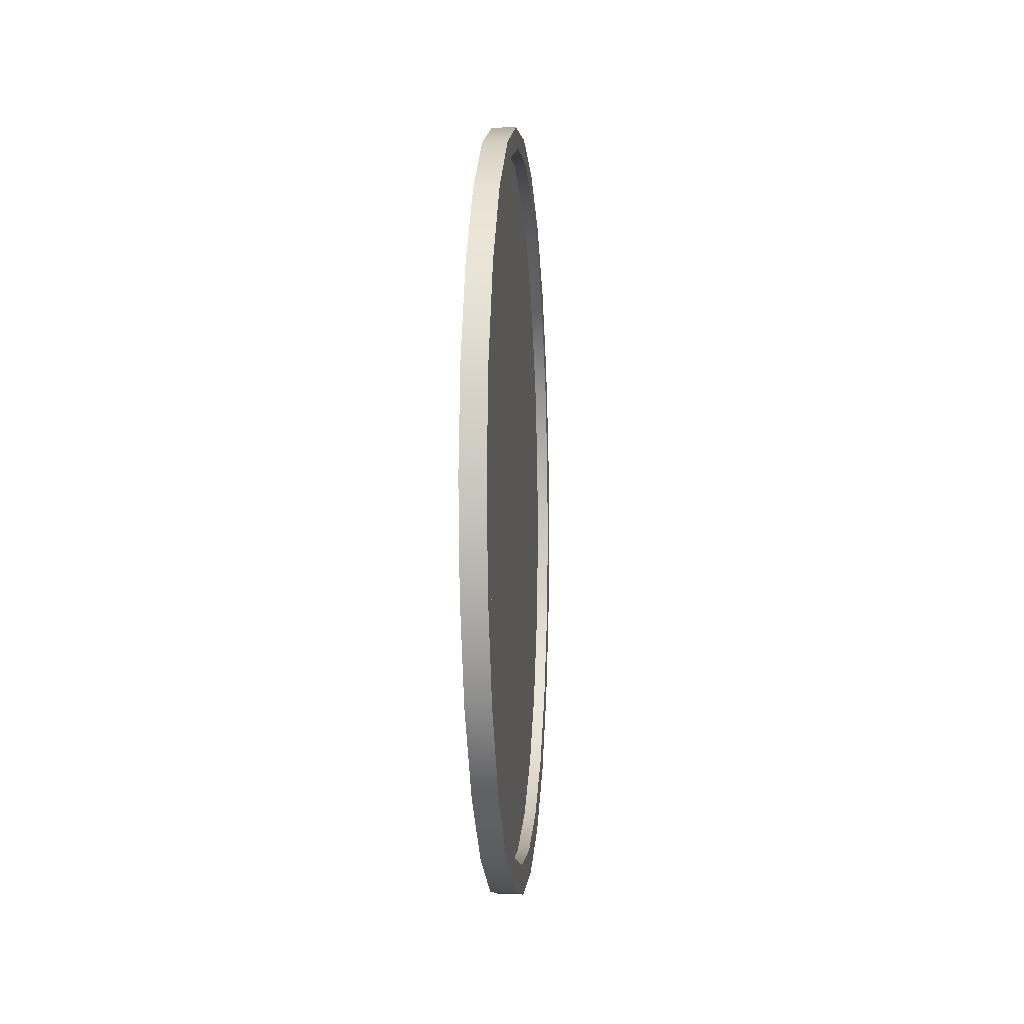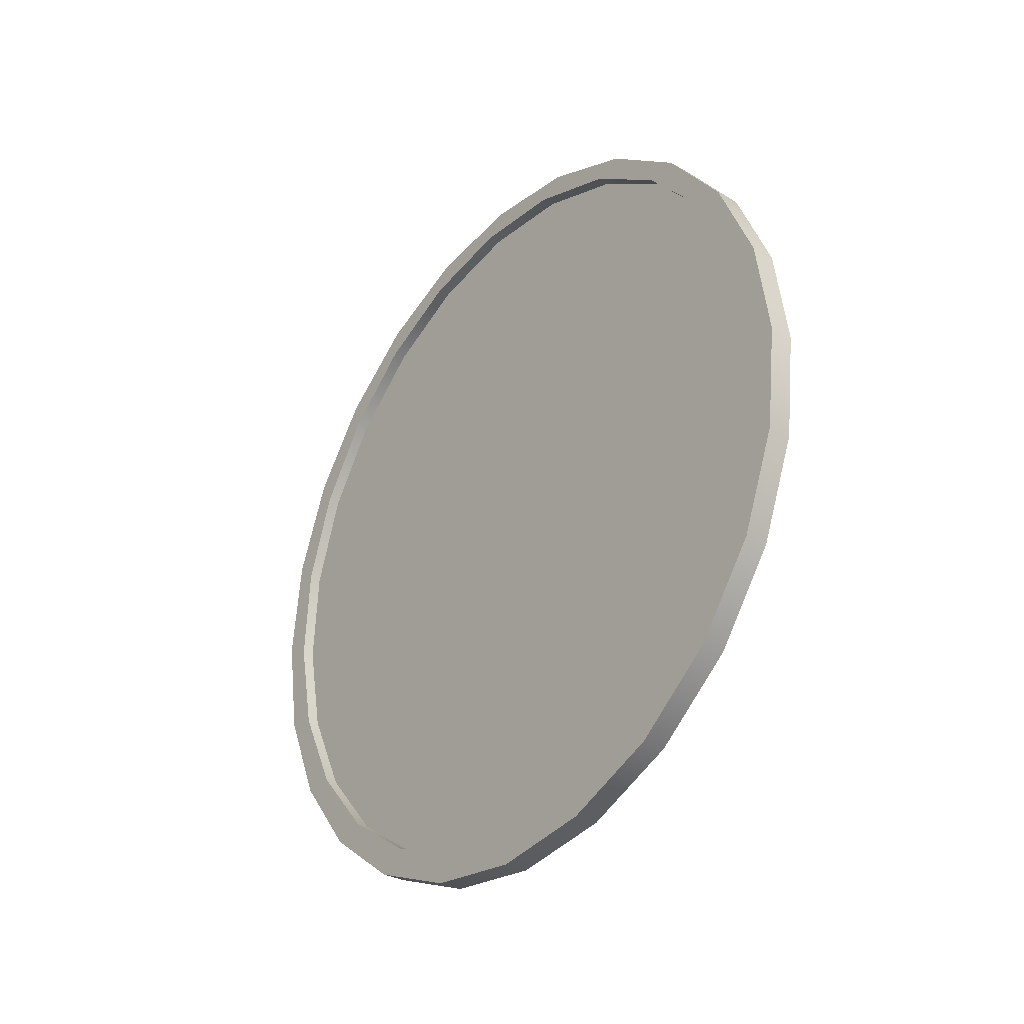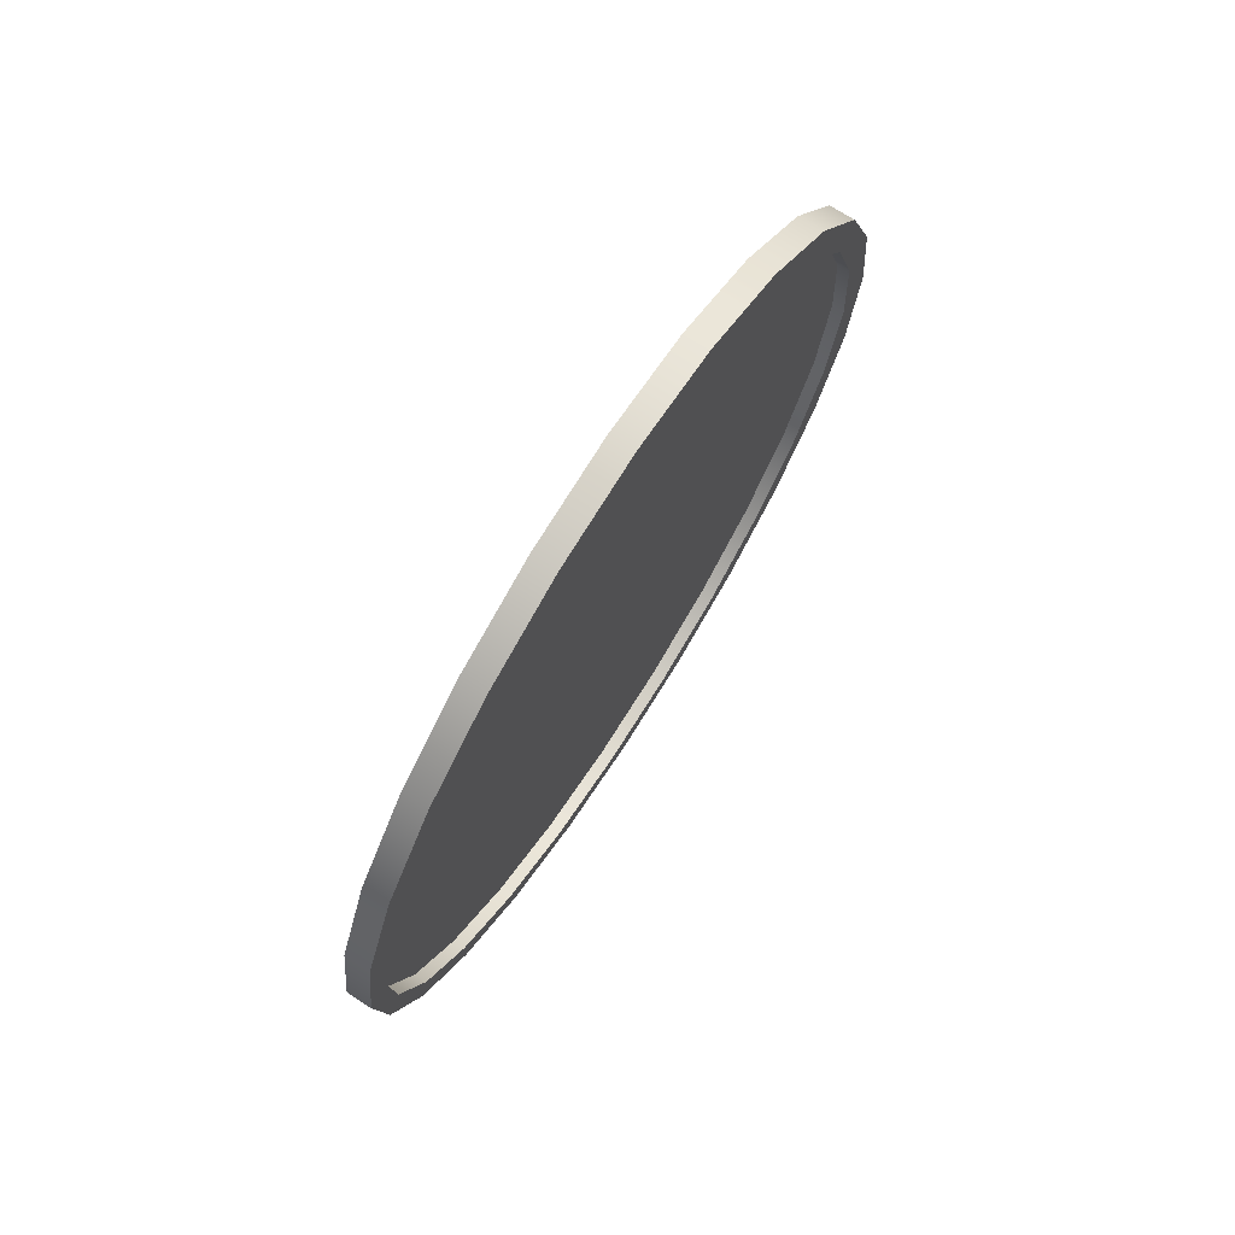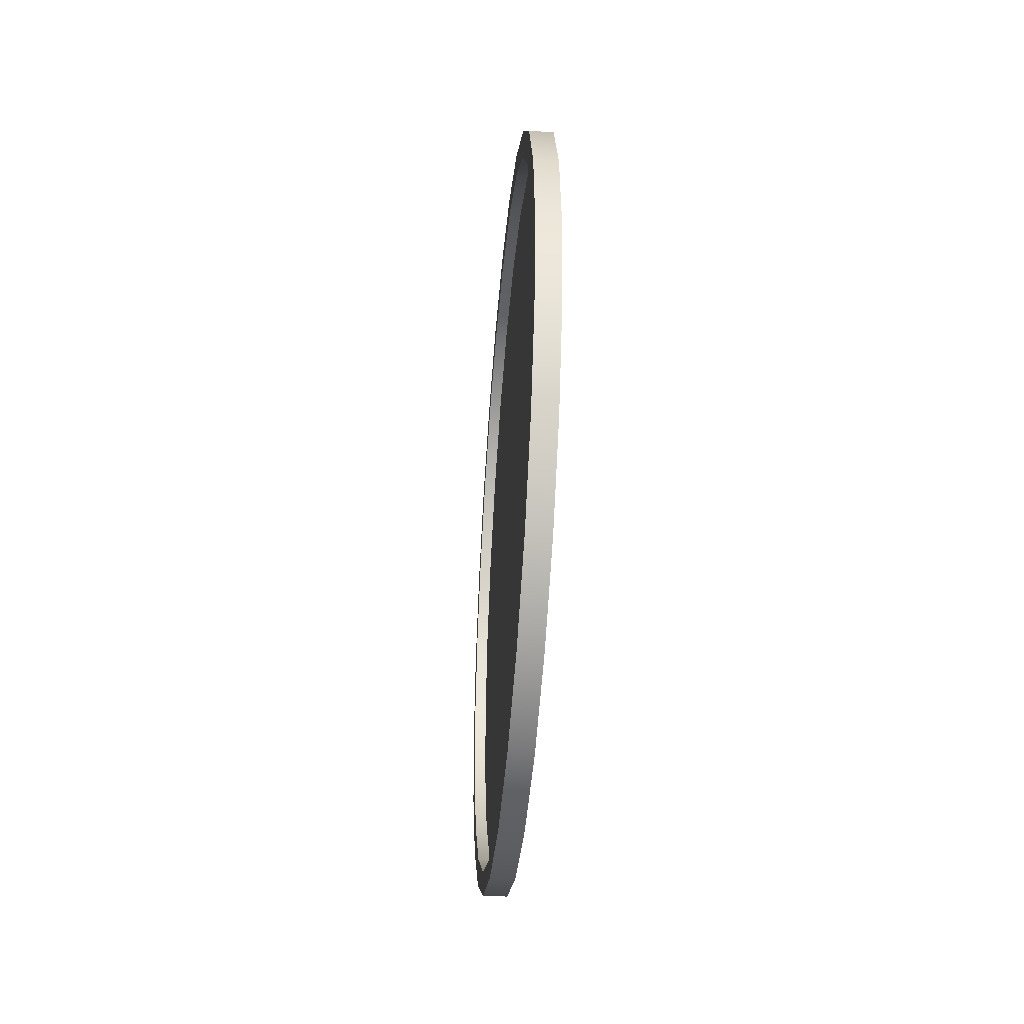
<metadata>
{"format":"obj","ext":"obj","renderer":"f3d","projection":"perspective","resolution":1024,"background":"white","views":[{"elev":-3.5,"azim":-175.1,"up":"+Y"},{"elev":-31.2,"azim":141.2,"up":"+Y"},{"elev":72.3,"azim":-147.4,"up":"+Z"},{"elev":-43.2,"azim":-4.8,"up":"+Z"}]}
</metadata>
<code>
v 6e-06 -0.3255 -0.02141
v 0.0109 -0.3087 -0.106
v 1.6e-05 -0.3087 -0.106
v 0.0109 -0.3255 -0.02141
v 0.0109 -0.2705 -0.1834
v 1.2e-05 -0.3199 0.06467
v 1.6e-05 -0.2705 -0.1834
v 1.6e-05 -0.2922 0.1464
v 0.0109 -0.3199 0.06467
v 0.0109 -0.2136 -0.2482
v 1.6e-05 -0.2136 -0.2482
v 1.6e-05 -0.2443 0.2181
v 0.0109 -0.2922 0.1464
v 1.6e-05 -0.1418 -0.2961
v 0.0109 -0.1418 -0.2961
v 1.6e-05 -0.1795 0.275
v 0.01091 -0.2443 0.2181
v 1.6e-05 -0.06014 -0.3238
v 1.6e-05 -0.1021 0.3132
v 0.0109 -0.1795 0.275
v 0.0109 -0.06014 -0.3238
v 0.0109 -0.1021 0.3132
v 1.6e-05 0.02594 -0.3294
v 1.6e-05 -0.01755 0.3301
v 0.0109 -0.01755 0.3301
v 0.0109 0.02594 -0.3294
v 1.6e-05 0.1105 -0.3125
v 1.6e-05 0.06854 0.3245
v 0.0109 0.06854 0.3245
v 0.0109 0.1105 -0.3125
v 1.6e-05 0.1879 -0.2744
v 1.6e-05 0.1503 0.2968
v 0.0109 0.1502 0.2968
v 0.0109 0.1879 -0.2744
v -1.5e-05 0.1502 0.2968
v 1.6e-05 0.2527 -0.2175
v 1.6e-05 0.222 0.2489
v 0.0109 0.222 0.2489
v 0.0109 0.2527 -0.2175
v -1.5e-05 0.222 0.2489
v 0.0109 0.3006 -0.1457
v 1.6e-05 0.2789 0.1841
v -1.5e-05 0.2789 0.184
v -1.5e-05 0.3006 -0.1457
v 1.6e-05 0.3007 -0.1457
v 0.0109 0.2789 0.184
v 0.0109 0.3283 -0.06401
v 1.6e-05 0.3171 0.1067
v -1.1e-05 0.3283 -0.06401
v 1.2e-05 0.3284 -0.06402
v 0.0109 0.3171 0.1067
v 0.0109 0.3339 0.02207
v 6e-06 0.334 0.02208
v -5e-06 0.3339 0.02207
v -1.5e-05 -0.3087 -0.106
v 0.01086 -0.3087 -0.106
v -5e-06 -0.3256 -0.02142
v 0.01085 -0.3256 -0.02142
v 0.01085 -0.2705 -0.1834
v -1.1e-05 -0.32 0.06468
v -0.01085 -0.3256 -0.02142
v 0.01085 -0.3033 -0.1815
v -1.5e-05 -0.2705 -0.1834
v -1.5e-05 -0.2923 0.1464
v -0.01085 -0.32 0.06468
v -0.01086 -0.3087 -0.106
v 0.01085 -0.32 0.06468
v 0.01085 -0.34 -0.09679
v 0.01086 -0.2136 -0.2482
v 0.01085 -0.246 -0.2538
v -0.01085 -0.2923 0.1464
v -0.01085 -0.3033 -0.1815
v -0.01085 -0.34 -0.09679
v -1.5e-05 -0.2136 -0.2482
v -1.5e-05 -0.2444 0.2182
v -0.01085 -0.2705 -0.1834
v -0.01086 -0.246 -0.2538
v 0.01085 -0.2923 0.1464
v -0.01086 -0.2444 0.2182
v -0.01085 -0.3088 0.1719
v 0.01085 -0.3088 0.1719
v -1.5e-05 -0.1419 -0.2962
v 0.01085 -0.1719 -0.3088
v -0.01085 -0.2538 0.246
v -0.01086 -0.3428 0.08615
v 0.01086 -0.3428 0.08615
v 0.01087 -0.3534 -0.005501
v 0.01085 -0.1419 -0.2961
v -1.5e-05 -0.1795 0.2751
v -0.01085 -0.1419 -0.2961
v -0.01085 -0.2136 -0.2482
v 0.01085 -0.2444 0.2181
v -0.01085 -0.1719 -0.3088
v 0.01086 -0.2538 0.246
v -0.01085 -0.1815 0.3033
v -0.01086 -0.3534 -0.005501
v -1.5e-05 -0.06015 -0.3239
v -1.5e-05 -0.1022 0.3133
v -0.01085 -0.06015 -0.3238
v 0.01085 -0.1795 0.2751
v 0.01085 -0.08616 -0.3428
v -0.01085 -0.1795 0.2751
v 0.01085 -0.06015 -0.3238
v 0.01086 -0.1022 0.3133
v -0.01085 -0.08616 -0.3428
v 0.01085 -0.1815 0.3033
v -0.01085 -0.09679 0.34
v -1.5e-05 0.02594 -0.3295
v -1.5e-05 -0.01755 0.3301
v -0.01085 0.02594 -0.3295
v 0.01085 -0.01755 0.3301
v -0.01086 -0.1022 0.3133
v -0.01085 0.005502 -0.3534
v 0.01085 -0.09679 0.34
v 0.01085 0.005502 -0.3534
v 0.01085 0.02594 -0.3295
v -0.01085 -0.01755 0.3301
v -1.5e-05 0.1106 -0.3126
v -1.5e-05 0.06855 0.3245
v -0.01085 0.1106 -0.3126
v 0.01085 0.06855 0.3245
v -0.01085 0.09678 -0.3399
v 0.01085 -0.005502 0.3534
v 0.01085 0.09678 -0.3399
v -0.01085 -0.005502 0.3534
v 0.01085 0.1106 -0.3126
v -0.01085 0.06855 0.3245
v -1.5e-05 0.1879 -0.2744
v -0.01085 0.1879 -0.2744
v 0.01085 0.1503 0.2968
v -0.01085 0.1815 -0.3033
v 0.01085 0.08616 0.3428
v 0.01085 0.1815 -0.3033
v -0.01085 0.08616 0.3428
v 0.01085 0.1879 -0.2744
v -0.01085 0.1503 0.2968
v -1.5e-05 0.2528 -0.2175
v -0.01086 0.2528 -0.2175
v 0.01086 0.222 0.2489
v -0.01084 0.2538 -0.246
v 0.01085 0.1719 0.3088
v 0.01085 0.2538 -0.246
v -0.01085 0.1719 0.3088
v 0.01085 0.2528 -0.2175
v -0.01085 0.222 0.2489
v 0.01085 0.3007 -0.1457
v -0.01085 0.3007 -0.1457
v 0.01085 0.246 0.2538
v -0.01085 0.3088 -0.1719
v -0.01086 0.246 0.2538
v -0.01085 0.2789 0.1841
v 0.01085 0.2789 0.1841
v 0.01085 0.3088 -0.1719
v 0.01085 0.3284 -0.06402
v -0.01085 0.3171 0.1067
v -1.5e-05 0.3171 0.1067
v -0.01085 0.3284 -0.06402
v 0.01085 0.3033 0.1815
v -0.01085 0.3428 -0.08616
v -0.01085 0.3033 0.1815
v 0.01085 0.3171 0.1067
v 0.01085 0.3428 -0.08616
v 0.01085 0.334 0.02208
v -0.01085 0.334 0.02208
v -0.01085 0.34 0.09679
v 0.01085 0.34 0.09679
v -0.01086 0.3534 0.005501
v 0.01087 0.3534 0.005501
v -0.0109 -0.3255 -0.02141
v 0.0109 -0.3034 -0.1815
v -0.0109 -0.3199 0.06467
v -0.0109 -0.3087 -0.106
v 0.01091 -0.34 -0.0968
v 0.01091 -0.246 -0.2538
v -0.0109 -0.2922 0.1464
v -0.0109 -0.3034 -0.1815
v -0.01091 -0.34 -0.0968
v -0.0109 -0.2705 -0.1834
v -0.0109 -0.246 -0.2538
v -0.0109 -0.2443 0.2181
v -0.0109 -0.3089 0.172
v 0.0109 -0.3089 0.172
v 0.0109 -0.172 -0.3089
v -0.0109 -0.2538 0.246
v -0.0109 -0.3428 0.08617
v 0.0109 -0.3428 0.08617
v 0.01089 -0.3535 -0.005503
v -0.0109 -0.1418 -0.2961
v -0.0109 -0.2136 -0.2482
v -0.0109 -0.172 -0.3089
v 0.0109 -0.2538 0.246
v -0.0109 -0.1815 0.3034
v -0.01089 -0.3535 -0.005503
v -0.0109 -0.06014 -0.3238
v 0.0109 -0.08617 -0.3428
v -0.0109 -0.1795 0.275
v -0.0109 -0.08617 -0.3428
v 0.0109 -0.1815 0.3034
v -0.0109 -0.0968 0.34
v -0.0109 0.02594 -0.3294
v -0.0109 -0.1021 0.3132
v -0.0109 0.005502 -0.3535
v 0.0109 -0.0968 0.34
v 0.0109 0.005502 -0.3535
v -0.0109 -0.01755 0.3301
v -0.0109 0.1105 -0.3125
v -0.0109 0.0968 -0.34
v 0.0109 -0.005502 0.3535
v 0.0109 0.0968 -0.34
v -0.0109 -0.005502 0.3535
v -0.0109 0.06854 0.3245
v -0.0109 0.1879 -0.2744
v -0.0109 0.1815 -0.3034
v 0.0109 0.08617 0.3428
v 0.0109 0.1815 -0.3034
v -0.0109 0.08617 0.3428
v -0.0109 0.1502 0.2968
v -0.01089 0.2527 -0.2175
v -0.01091 0.2538 -0.246
v 0.0109 0.172 0.3089
v 0.0109 0.2538 -0.246
v -0.0109 0.172 0.3089
v -0.0109 0.222 0.2489
v -0.0109 0.3006 -0.1457
v 0.01091 0.246 0.2538
v -0.0109 0.3089 -0.172
v -0.0109 0.246 0.2538
v -0.0109 0.2789 0.184
v 0.0109 0.3089 -0.172
v -0.0109 0.3171 0.1067
v -0.0109 0.3283 -0.06401
v 0.0109 0.3034 0.1815
v -0.0109 0.3428 -0.08617
v -0.0109 0.3034 0.1815
v 0.0109 0.3428 -0.08617
v -0.0109 0.3339 0.02207
v -0.0109 0.34 0.0968
v 0.0109 0.34 0.0968
v -0.01089 0.3535 0.005503
v 0.01089 0.3535 0.005503
g mesh1-geometry-0
f 1 2 3
f 2 1 4
f 5 3 2
f 1 3 6
f 6 4 1
f 3 5 7
f 8 6 3
f 4 6 9
f 10 7 5
f 7 8 3
f 8 9 6
f 7 10 11
f 12 8 7
f 9 8 13
f 10 14 11
f 11 12 7
f 12 13 8
f 14 10 15
f 14 16 11
f 16 12 11
f 13 12 17
f 15 18 14
f 19 16 14
f 20 12 16
f 12 20 17
f 18 15 21
f 18 19 14
f 22 16 19
f 16 22 20
f 21 23 18
f 24 19 18
f 19 25 22
f 23 21 26
f 23 24 18
f 25 19 24
f 26 27 23
f 28 24 23
f 24 29 25
f 27 26 30
f 27 28 23
f 29 24 28
f 30 31 27
f 32 28 27
f 28 33 29
f 31 30 34
f 31 32 27
f 33 28 35
f 34 36 31
f 37 32 31
f 35 38 33
f 36 34 39
f 36 37 31
f 38 35 40
f 41 36 39
f 42 37 36
f 43 38 40
f 36 41 44
f 45 42 36
f 38 43 46
f 47 44 41
f 48 42 45
f 48 46 43
f 44 47 49
f 50 48 45
f 46 48 51
f 52 49 47
f 53 48 50
f 54 51 48
f 49 52 54
f 51 54 52
g mesh1-geometry-1
f 55 56 57
f 58 57 56
f 56 55 59
f 60 55 57
f 57 61 55
f 57 58 60
f 56 62 58
f 63 59 55
f 59 62 56
f 55 60 64
f 60 65 57
f 66 55 61
f 61 57 65
f 67 60 58
f 68 58 62
f 59 63 69
f 55 64 63
f 55 66 63
f 70 62 59
f 60 67 64
f 64 71 60
f 65 60 71
f 66 61 72
f 61 65 73
f 58 68 67
f 62 72 68
f 74 69 63
f 69 70 59
f 63 64 75
f 76 63 66
f 70 77 62
f 78 64 67
f 71 64 79
f 71 80 65
f 73 72 61
f 76 66 72
f 65 80 73
f 67 68 81
f 73 68 72
f 72 62 77
f 74 82 69
f 63 75 74
f 63 76 74
f 83 70 69
f 64 78 75
f 75 79 64
f 70 83 77
f 78 67 81
f 79 84 71
f 84 80 71
f 77 76 72
f 80 85 73
f 81 68 86
f 68 73 87
f 88 69 82
f 74 89 82
f 82 74 90
f 74 75 89
f 91 74 76
f 88 83 69
f 92 75 78
f 75 89 79
f 93 77 83
f 94 78 81
f 95 84 79
f 84 94 80
f 91 76 77
f 96 73 85
f 80 81 85
f 87 86 68
f 86 85 81
f 96 87 73
f 82 97 88
f 82 89 98
f 91 90 74
f 90 99 82
f 89 75 100
f 101 83 88
f 92 100 75
f 92 78 94
f 102 79 89
f 93 91 77
f 83 101 93
f 81 80 94
f 84 95 94
f 102 95 79
f 85 86 96
f 87 96 86
f 103 88 97
f 82 98 97
f 97 82 99
f 98 89 104
f 89 98 102
f 90 91 93
f 99 90 105
f 100 104 89
f 103 101 88
f 100 92 106
f 106 92 94
f 105 93 101
f 106 94 95
f 107 95 102
f 97 108 103
f 97 98 109
f 99 110 97
f 104 111 98
f 112 102 98
f 105 90 93
f 113 99 105
f 104 100 114
f 115 101 103
f 114 100 106
f 101 115 105
f 95 107 106
f 112 107 102
f 116 103 108
f 97 109 108
f 108 97 110
f 109 98 111
f 98 109 112
f 110 99 113
f 111 104 114
f 113 105 115
f 116 115 103
f 114 106 107
f 117 107 112
f 108 118 116
f 108 109 119
f 110 120 108
f 111 121 109
f 117 112 109
f 122 110 113
f 123 111 114
f 115 124 113
f 124 115 116
f 107 125 114
f 125 107 117
f 126 116 118
f 108 119 118
f 118 108 120
f 119 109 121
f 109 119 117
f 120 110 122
f 121 111 123
f 122 113 124
f 123 114 125
f 126 124 116
f 127 125 117
f 118 128 126
f 118 119 35
f 120 129 118
f 121 130 119
f 127 117 119
f 131 120 122
f 132 121 123
f 124 133 122
f 125 134 123
f 133 124 126
f 134 125 127
f 135 126 128
f 118 35 128
f 128 118 129
f 32 119 130
f 119 32 127
f 129 120 131
f 130 121 132
f 131 122 133
f 132 123 134
f 135 133 126
f 136 134 127
f 128 137 135
f 128 35 40
f 129 138 128
f 130 139 32
f 136 127 32
f 140 129 131
f 141 130 132
f 133 142 131
f 134 143 132
f 142 133 135
f 143 134 136
f 144 135 137
f 128 40 137
f 137 128 138
f 37 32 139
f 32 37 136
f 138 129 140
f 139 130 141
f 140 131 142
f 141 132 143
f 144 142 135
f 145 143 136
f 144 137 146
f 137 40 43
f 137 138 45
f 37 139 42
f 145 136 37
f 147 138 140
f 148 139 141
f 140 142 149
f 143 150 141
f 146 142 144
f 150 143 145
f 45 146 137
f 42 151 37
f 137 43 44
f 147 45 138
f 152 42 139
f 145 37 151
f 149 147 140
f 152 139 148
f 148 141 150
f 153 149 142
f 153 142 146
f 151 150 145
f 146 45 154
f 151 42 155
f 44 43 156
f 45 147 50
f 42 152 156
f 157 147 149
f 158 152 148
f 148 150 158
f 149 153 159
f 154 153 146
f 160 150 151
f 50 154 45
f 156 155 42
f 155 160 151
f 44 156 49
f 157 50 147
f 161 156 152
f 159 157 149
f 161 152 158
f 160 158 150
f 162 159 153
f 162 153 154
f 154 50 163
f 155 156 164
f 165 160 155
f 49 156 54
f 50 157 53
f 156 161 53
f 164 157 159
f 166 161 158
f 158 160 166
f 159 162 167
f 163 162 154
f 53 163 50
f 53 164 156
f 164 165 155
f 165 166 160
f 164 53 157
f 163 53 161
f 165 164 159
f 163 161 166
f 168 167 162
f 167 165 159
f 166 162 163
f 166 165 168
f 167 168 165
f 168 162 166
g mesh1-geometry-2
f 3 169 1
f 4 170 2
f 2 170 5
f 1 171 6
f 169 3 172
f 171 1 169
f 170 4 173
f 7 172 3
f 5 170 174
f 6 175 8
f 175 6 171
f 176 169 172
f 177 171 169
f 9 173 4
f 173 176 170
f 5 174 10
f 172 7 178
f 170 179 174
f 180 8 175
f 171 181 175
f 169 176 177
f 176 172 178
f 177 181 171
f 182 173 9
f 176 173 177
f 179 170 176
f 11 178 7
f 10 174 183
f 8 180 12
f 179 183 174
f 182 9 13
f 175 184 180
f 175 181 184
f 176 178 179
f 177 185 181
f 186 173 182
f 187 177 173
f 188 11 14
f 178 11 189
f 10 183 15
f 180 16 12
f 183 179 190
f 182 13 191
f 180 184 192
f 181 191 184
f 179 178 189
f 185 177 193
f 185 182 181
f 173 186 187
f 182 185 186
f 177 187 193
f 11 188 189
f 14 194 188
f 15 183 195
f 191 13 17
f 16 180 196
f 179 189 190
f 190 195 183
f 191 181 182
f 191 192 184
f 180 192 196
f 193 186 185
f 186 193 187
f 194 14 18
f 196 19 16
f 190 189 188
f 197 188 194
f 15 195 21
f 198 17 20
f 191 17 198
f 195 190 197
f 192 191 198
f 196 192 199
f 18 200 194
f 19 196 201
f 190 188 197
f 197 194 202
f 203 20 22
f 21 195 204
f 198 20 203
f 197 204 195
f 198 199 192
f 196 199 201
f 200 18 23
f 201 24 19
f 202 194 200
f 203 22 25
f 204 197 202
f 21 204 26
f 199 198 203
f 201 199 205
f 23 206 200
f 24 201 205
f 202 200 207
f 203 25 208
f 202 209 204
f 26 204 209
f 203 210 199
f 205 199 210
f 206 23 27
f 205 28 24
f 207 200 206
f 208 25 29
f 209 202 207
f 210 203 208
f 26 209 30
f 205 210 211
f 27 212 206
f 28 205 211
f 207 206 213
f 208 29 214
f 207 215 209
f 208 216 210
f 30 209 215
f 211 210 216
f 212 27 31
f 211 35 28
f 213 206 212
f 214 29 33
f 215 207 213
f 216 208 214
f 30 215 34
f 211 216 217
f 31 218 212
f 35 211 217
f 213 212 219
f 214 33 220
f 213 221 215
f 214 222 216
f 34 215 221
f 217 216 222
f 218 31 36
f 217 40 35
f 219 212 218
f 220 33 38
f 221 213 219
f 222 214 220
f 34 221 39
f 217 222 223
f 44 218 36
f 40 217 223
f 219 218 224
f 220 38 225
f 226 221 219
f 220 227 222
f 39 221 41
f 223 222 227
f 40 228 43
f 218 44 224
f 228 40 223
f 219 224 226
f 225 38 46
f 227 220 225
f 221 226 229
f 41 221 229
f 223 227 228
f 230 43 228
f 49 224 44
f 226 224 231
f 225 46 232
f 232 227 225
f 233 229 226
f 41 229 47
f 228 227 234
f 43 230 48
f 228 234 230
f 224 49 231
f 226 231 233
f 232 46 51
f 227 232 234
f 229 233 235
f 47 229 235
f 236 48 230
f 230 234 237
f 54 231 49
f 233 231 236
f 232 51 238
f 238 234 232
f 239 235 233
f 47 235 52
f 48 236 54
f 230 237 236
f 234 238 237
f 231 54 236
f 233 236 237
f 238 51 52
f 235 239 240
f 233 237 239
f 52 235 238
f 240 237 238
f 237 240 239
f 238 235 240

</code>
